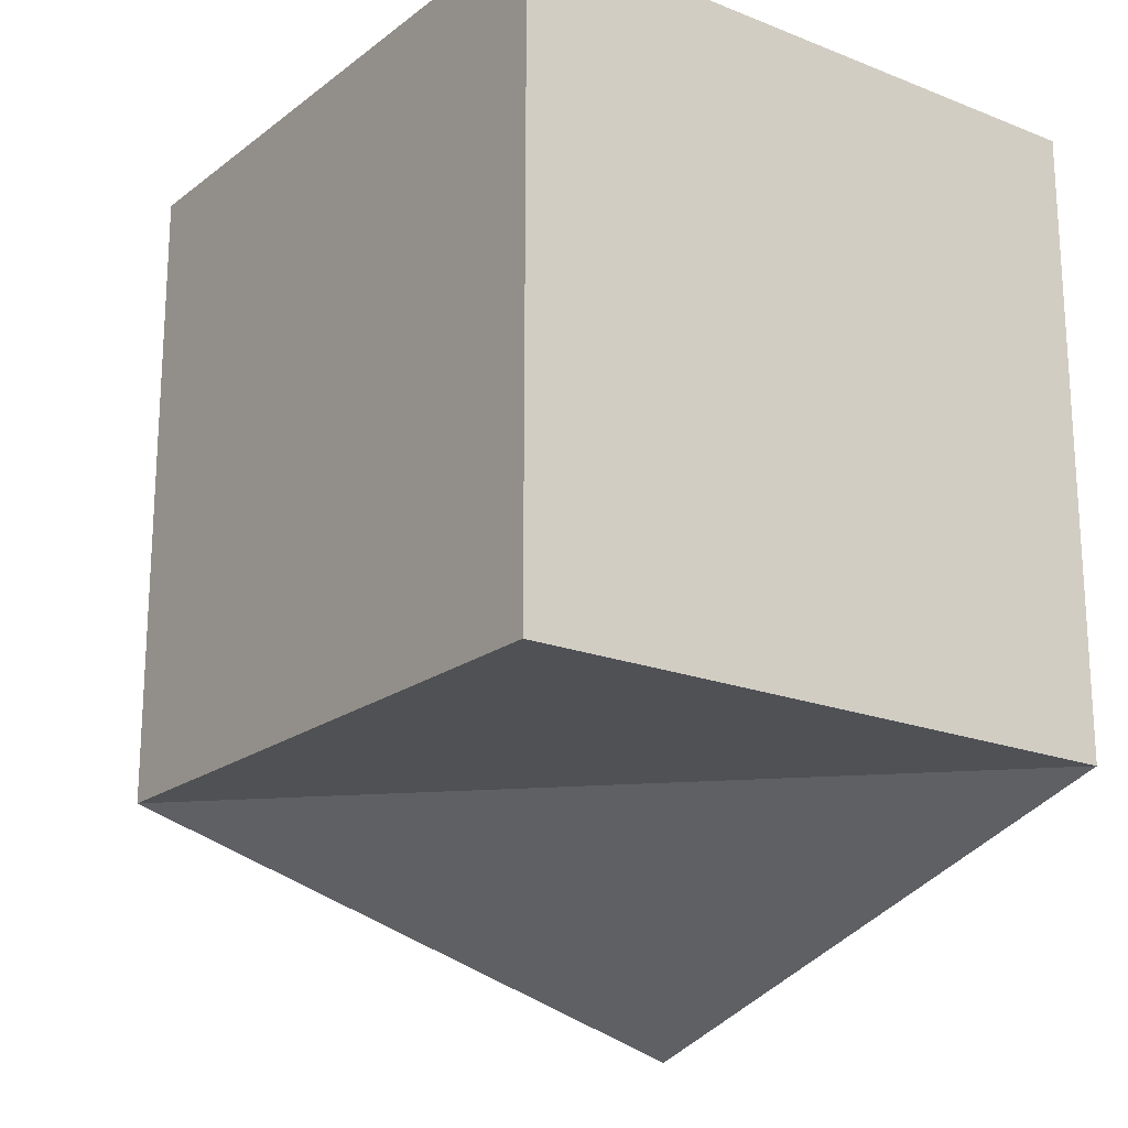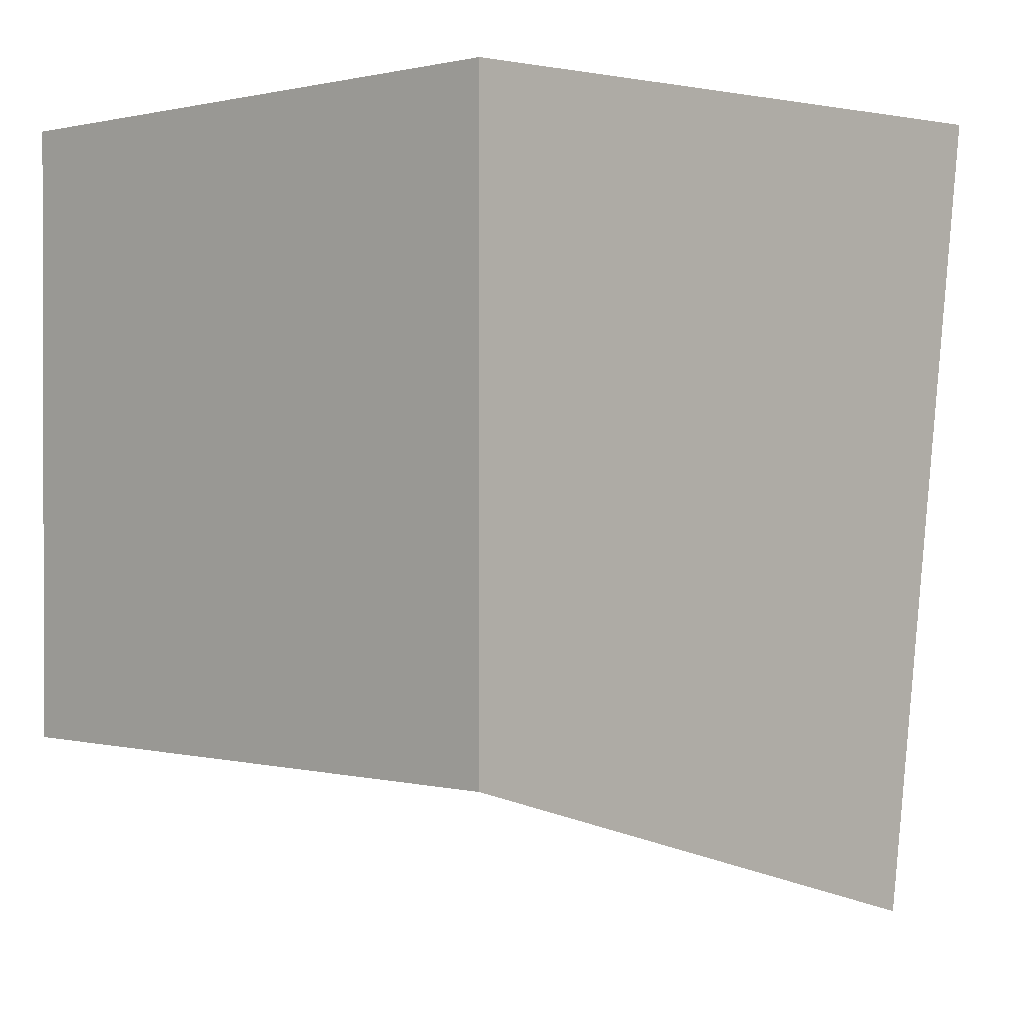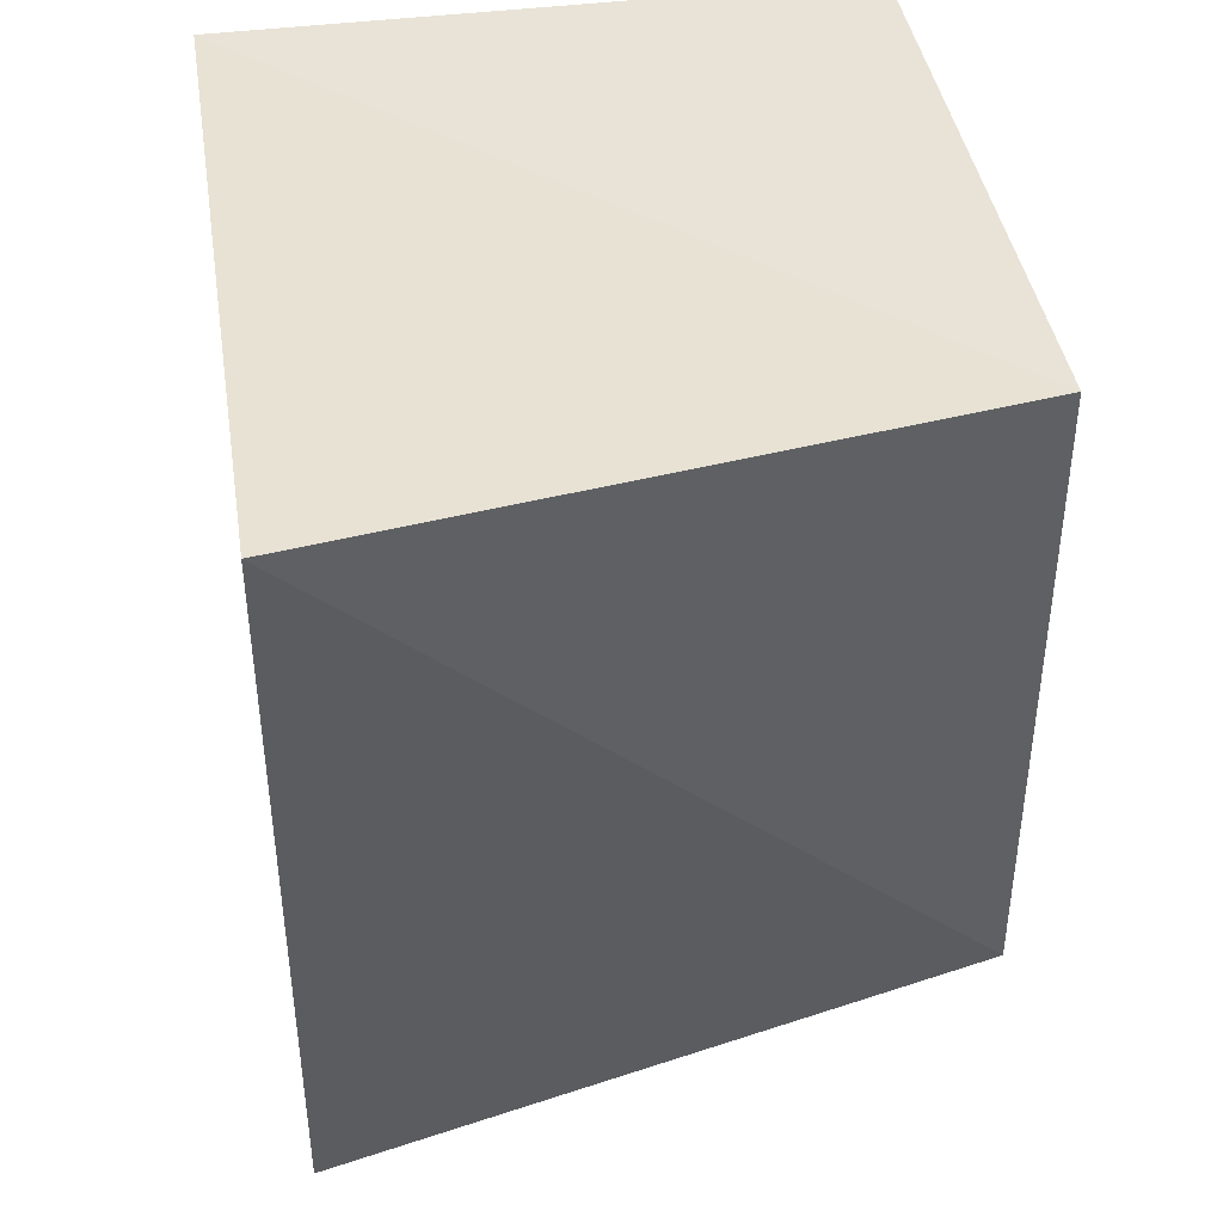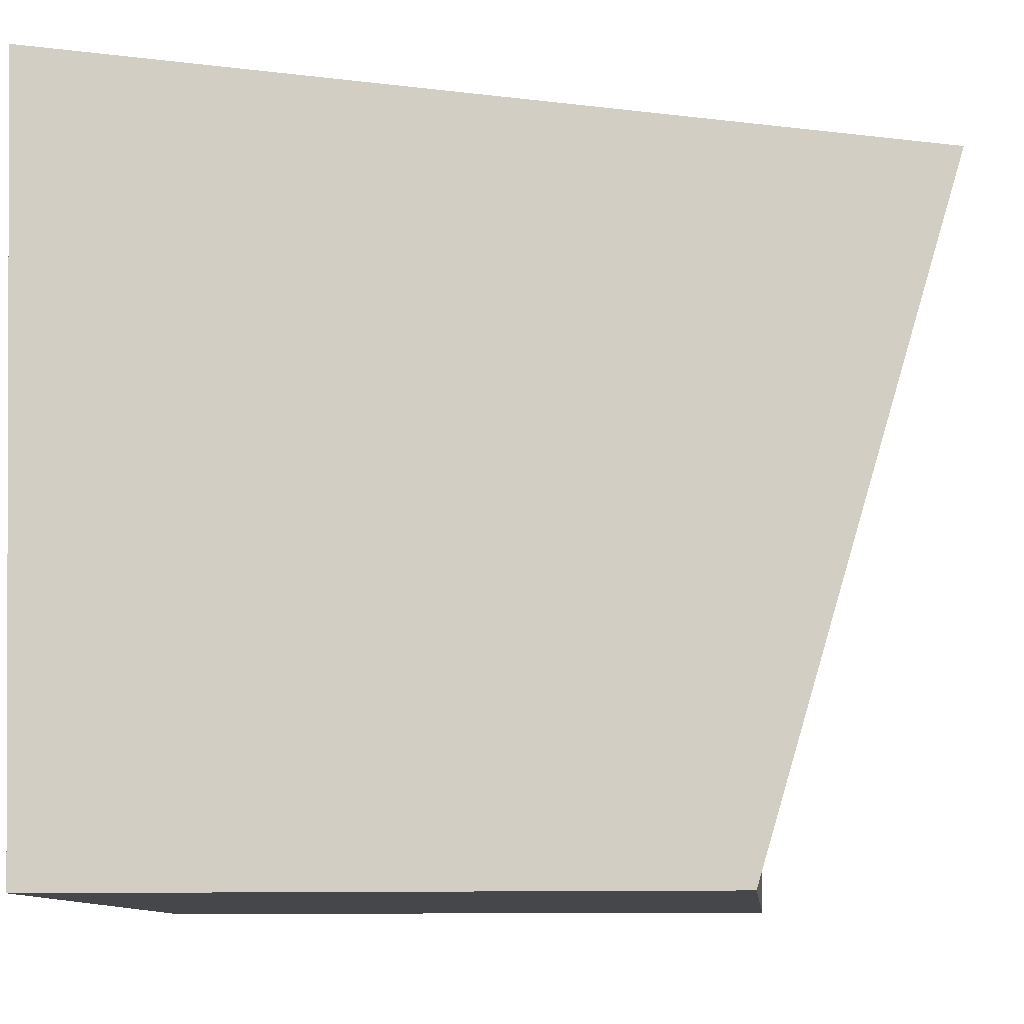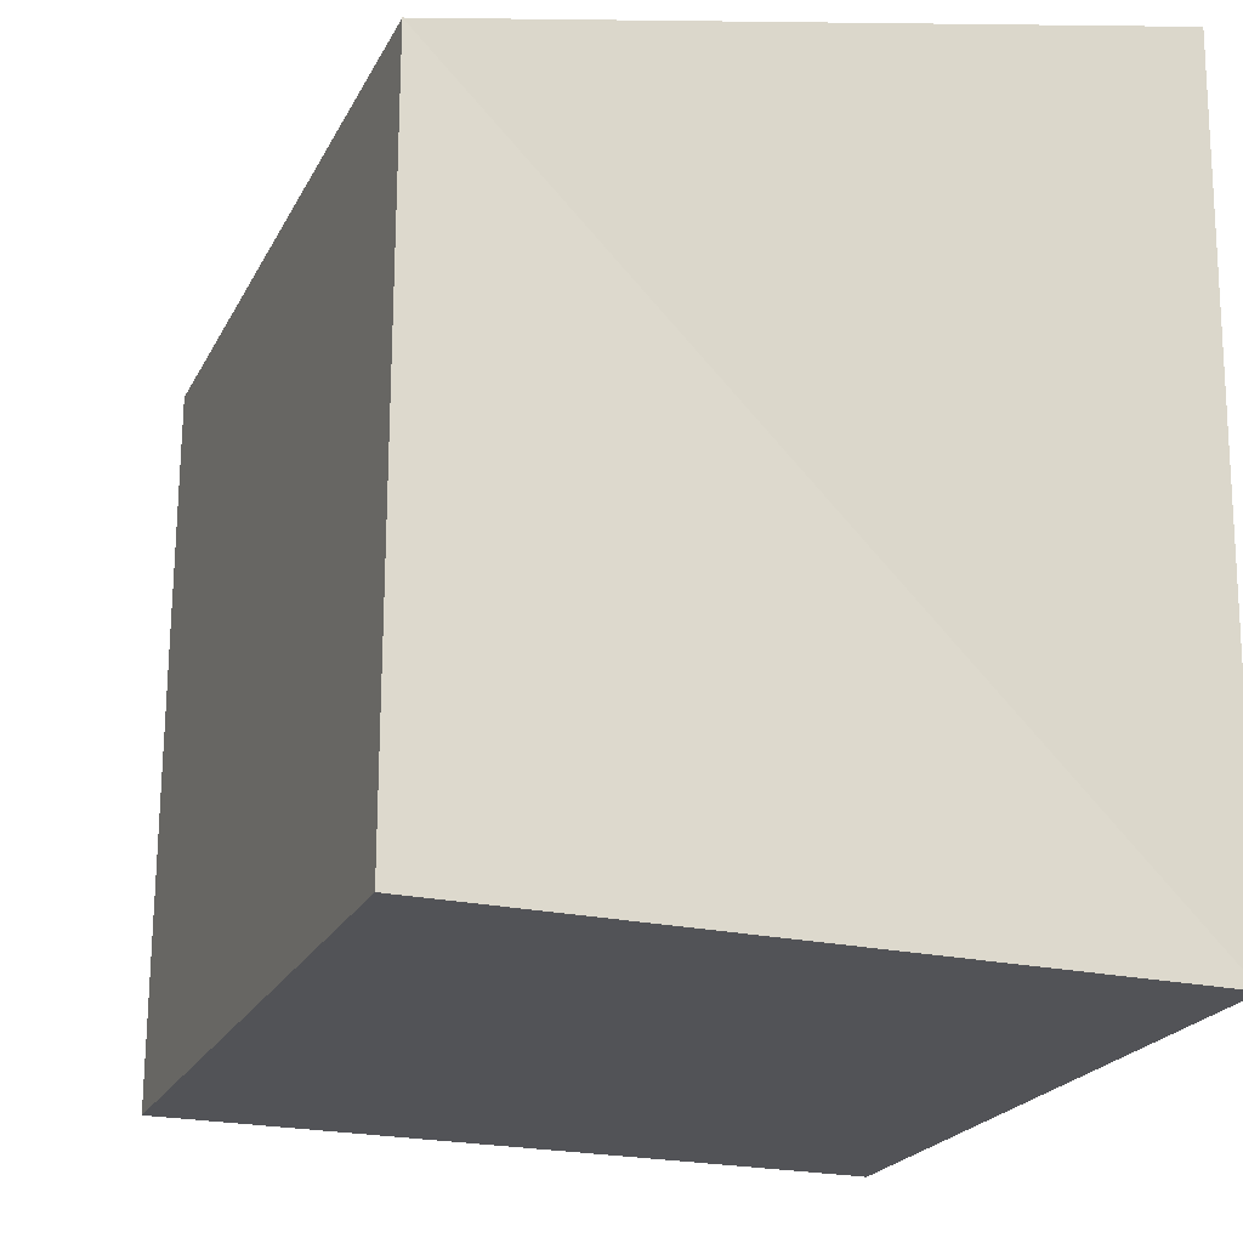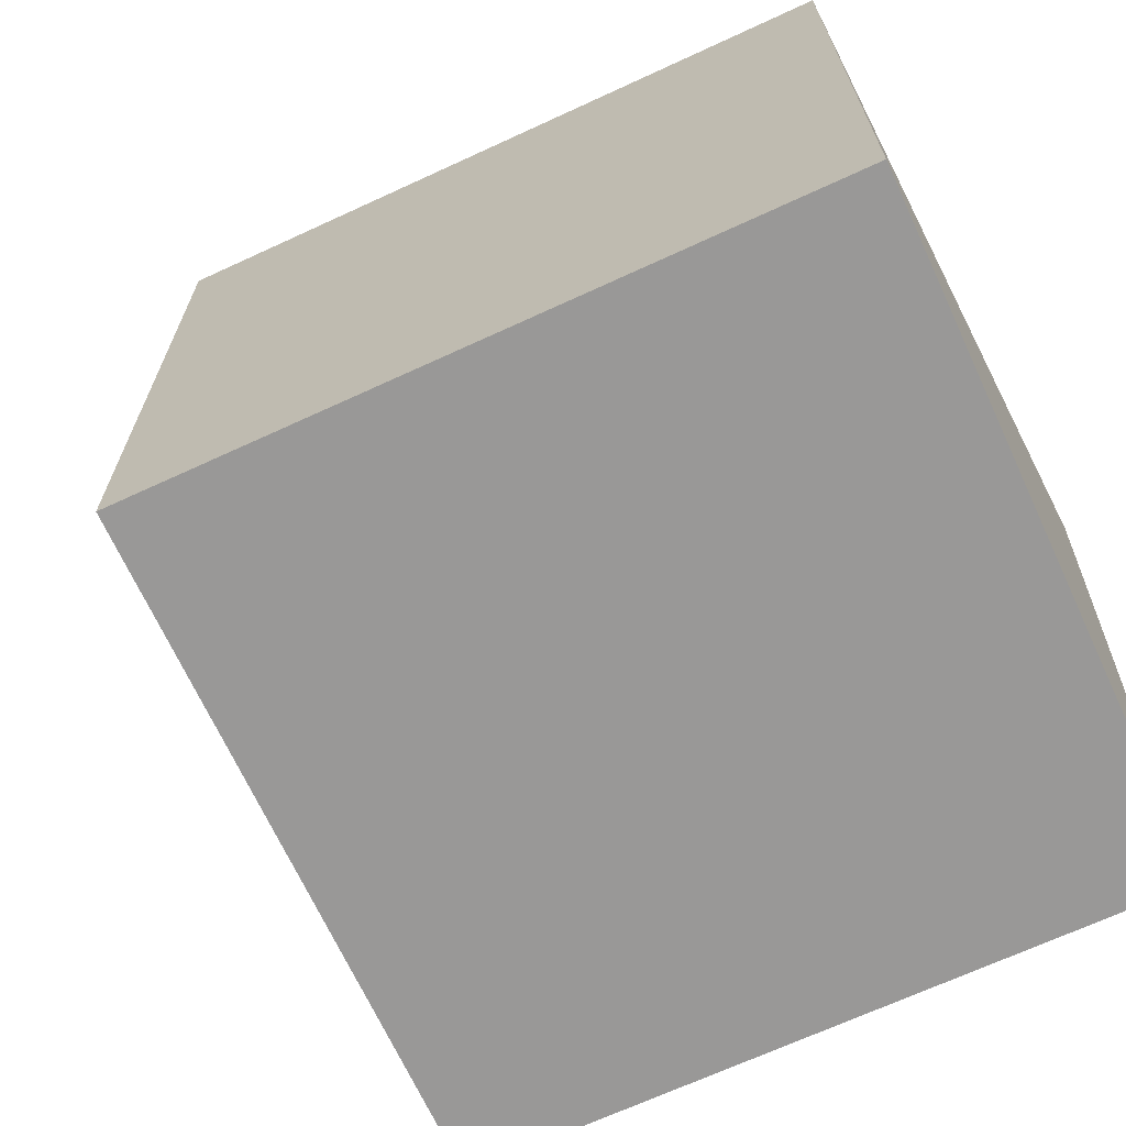
<metadata>
{"format":"obj","ext":"obj","renderer":"f3d","projection":"perspective","resolution":1024,"background":"white","views":[{"elev":-19.5,"azim":-36.2,"up":"+Z"},{"elev":0.8,"azim":43.1,"up":"+Z"},{"elev":41.5,"azim":171.0,"up":"+Z"},{"elev":-10.5,"azim":95.9,"up":"+Y"},{"elev":-22.3,"azim":-21.1,"up":"+Y"},{"elev":-68.7,"azim":-65.2,"up":"+Y"}]}
</metadata>
<code>
o Cube
v 1 0.001987 -1
v 1 0.001987 1
v -1 0.001987 1
v -1 0.001987 -1
v 1 2.002 -1.595
v 1 2.399 1.08
v -1 2.002 1
v -1 2.002 -1
f 2 3 4
f 8 7 6
f 1 5 6
f 2 6 7
f 3 7 8
f 1 4 8
f 1 2 4
f 5 8 6
f 2 1 6
f 3 2 7
f 4 3 8
f 5 1 8

</code>
